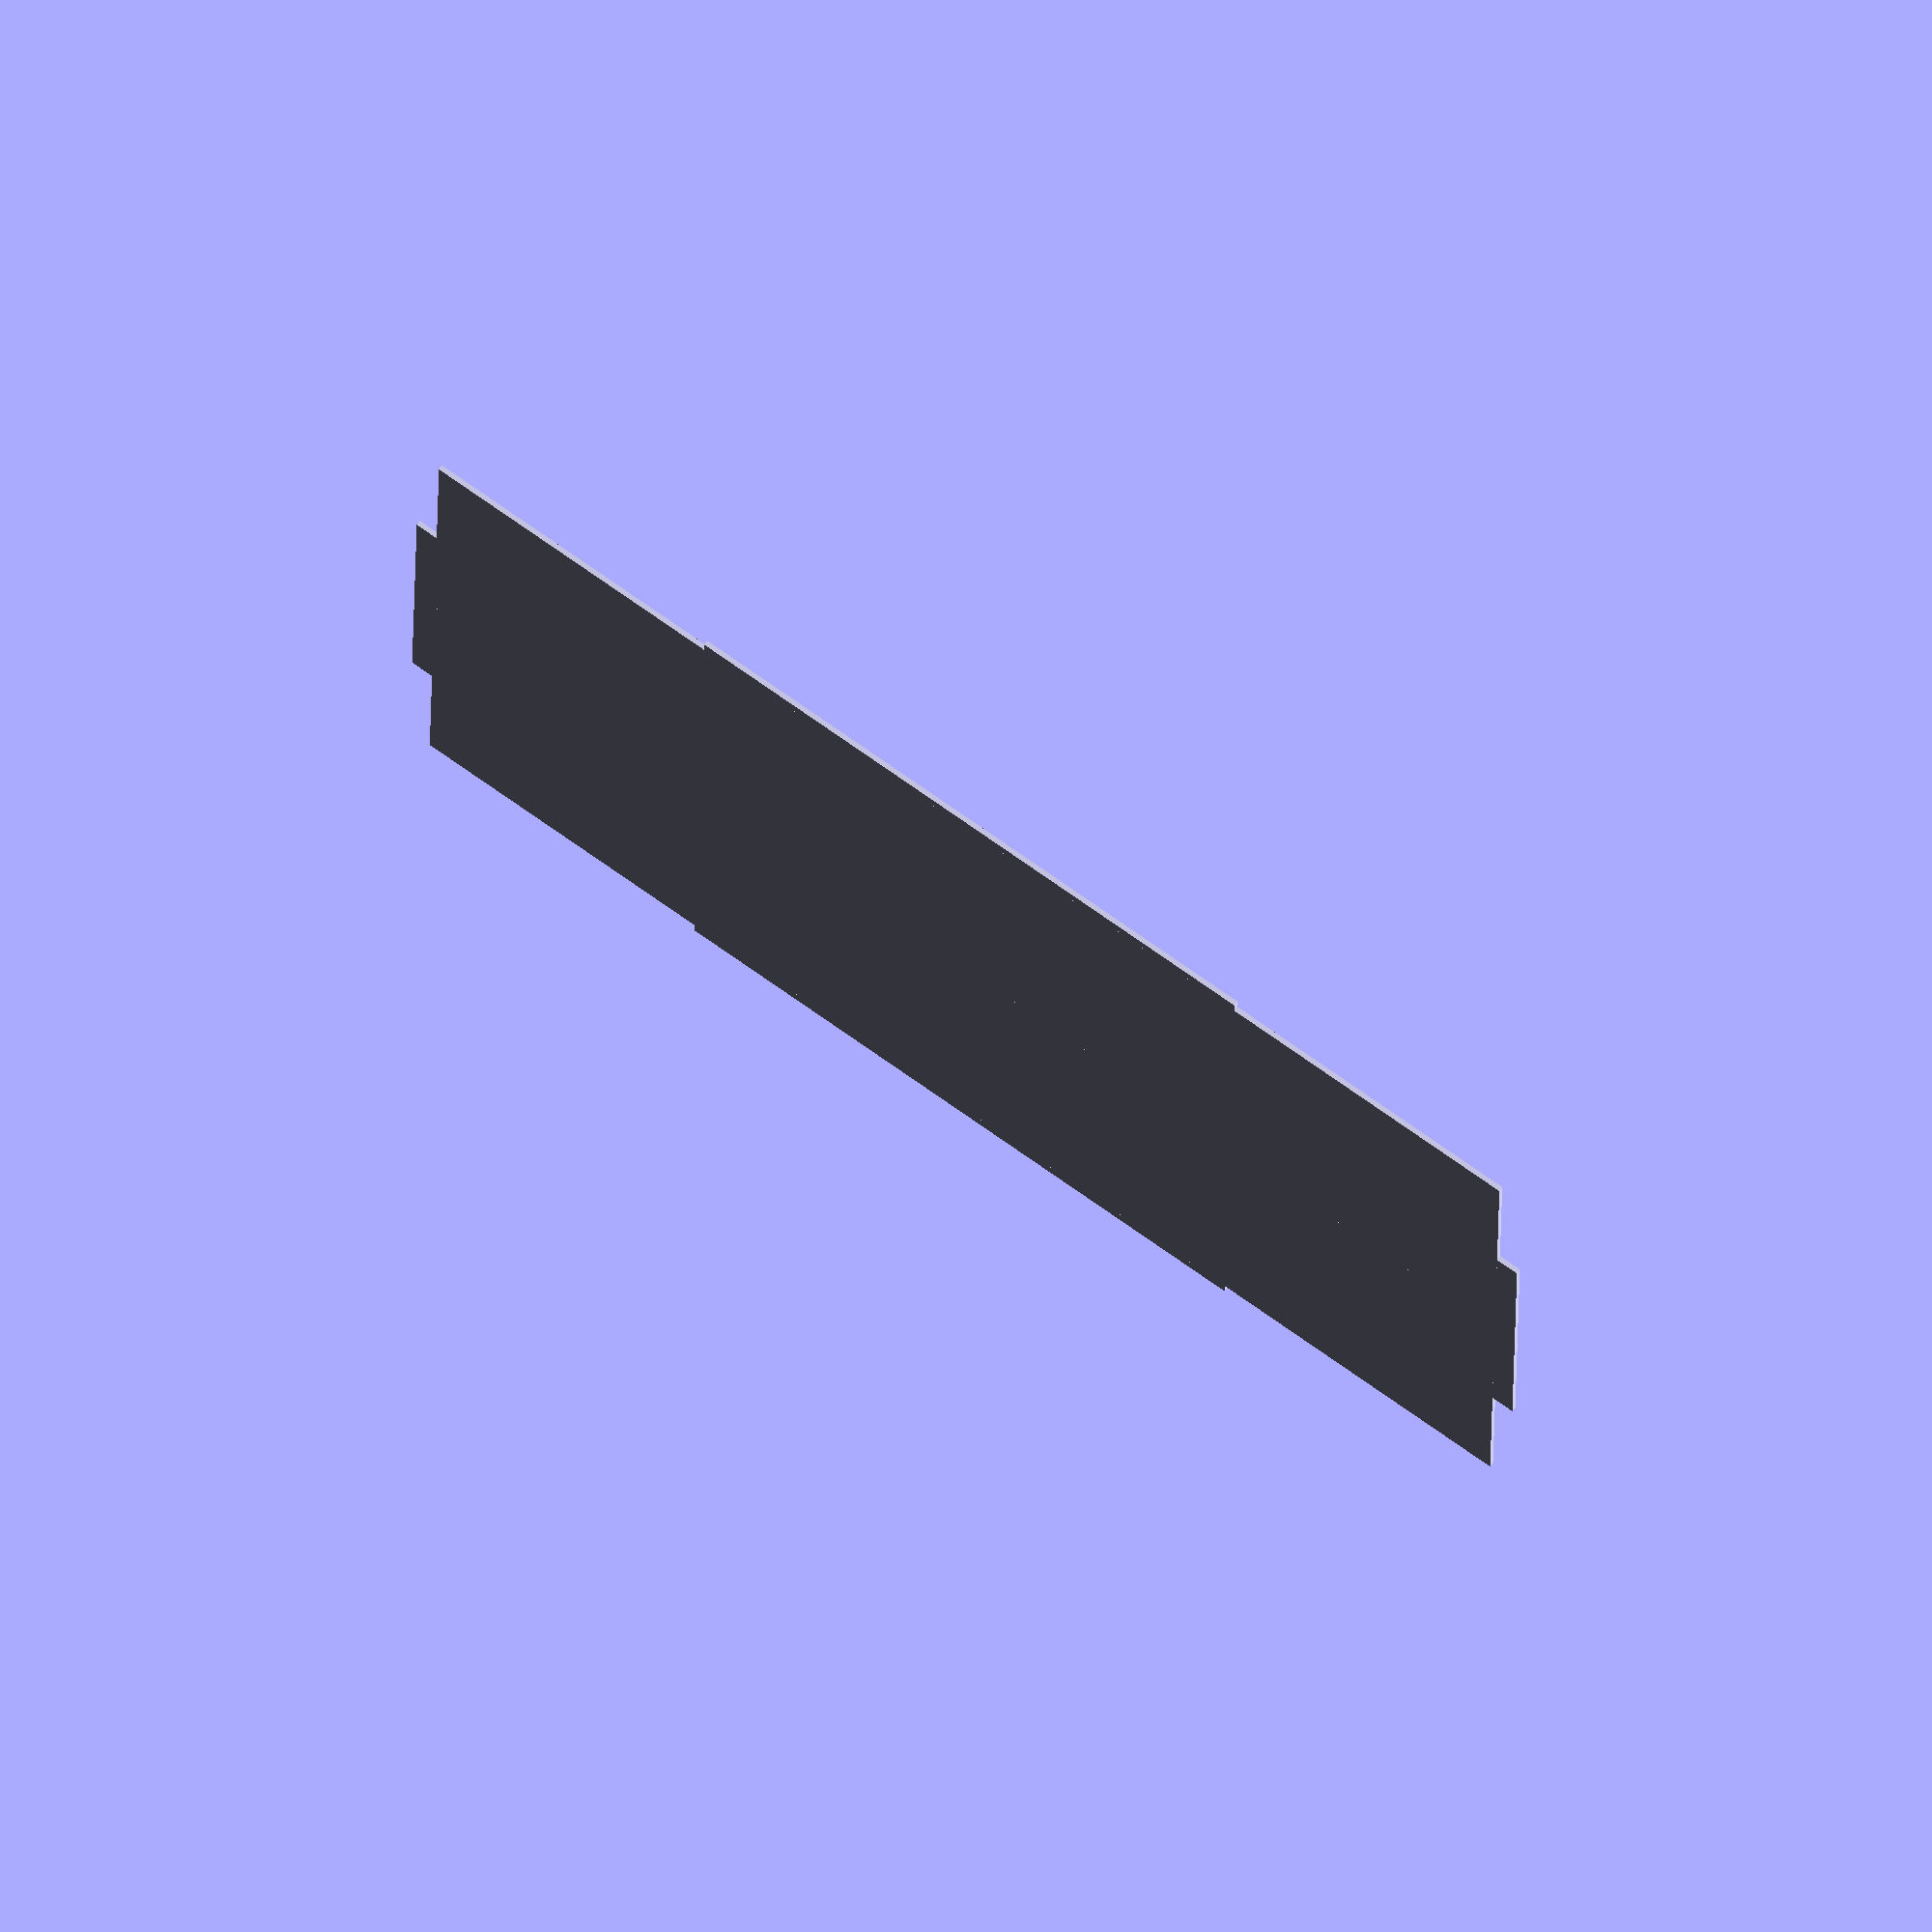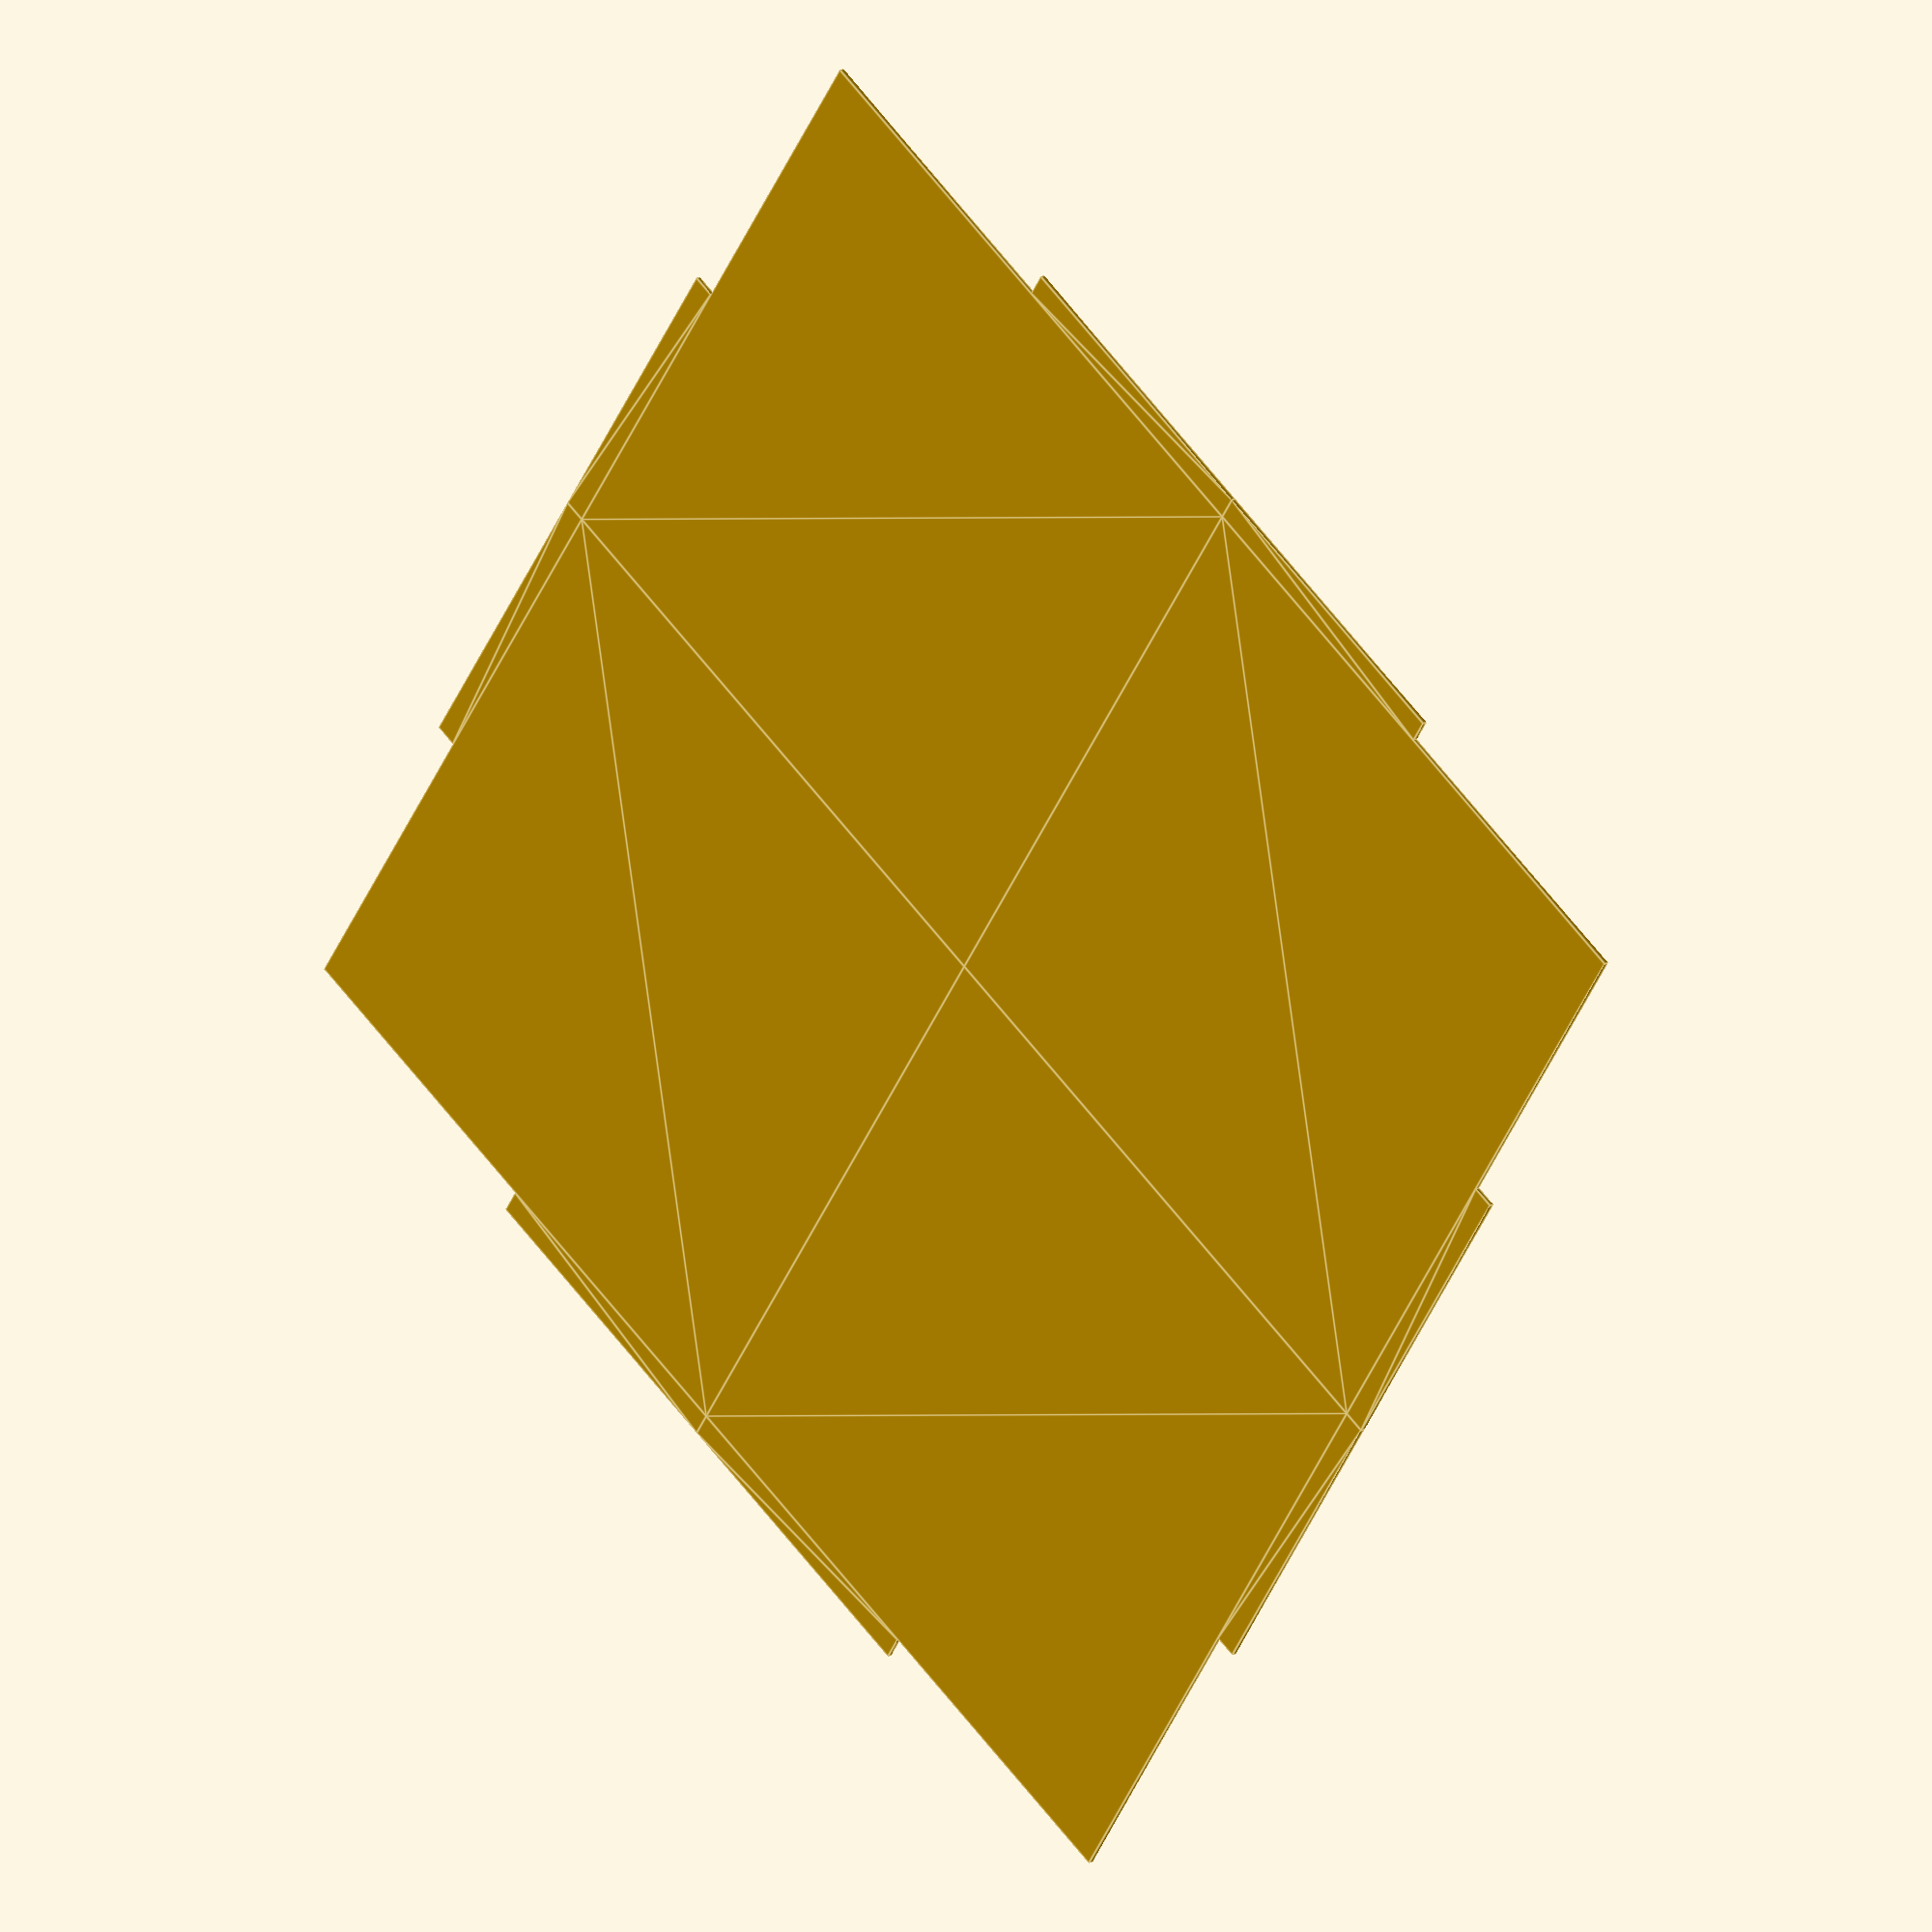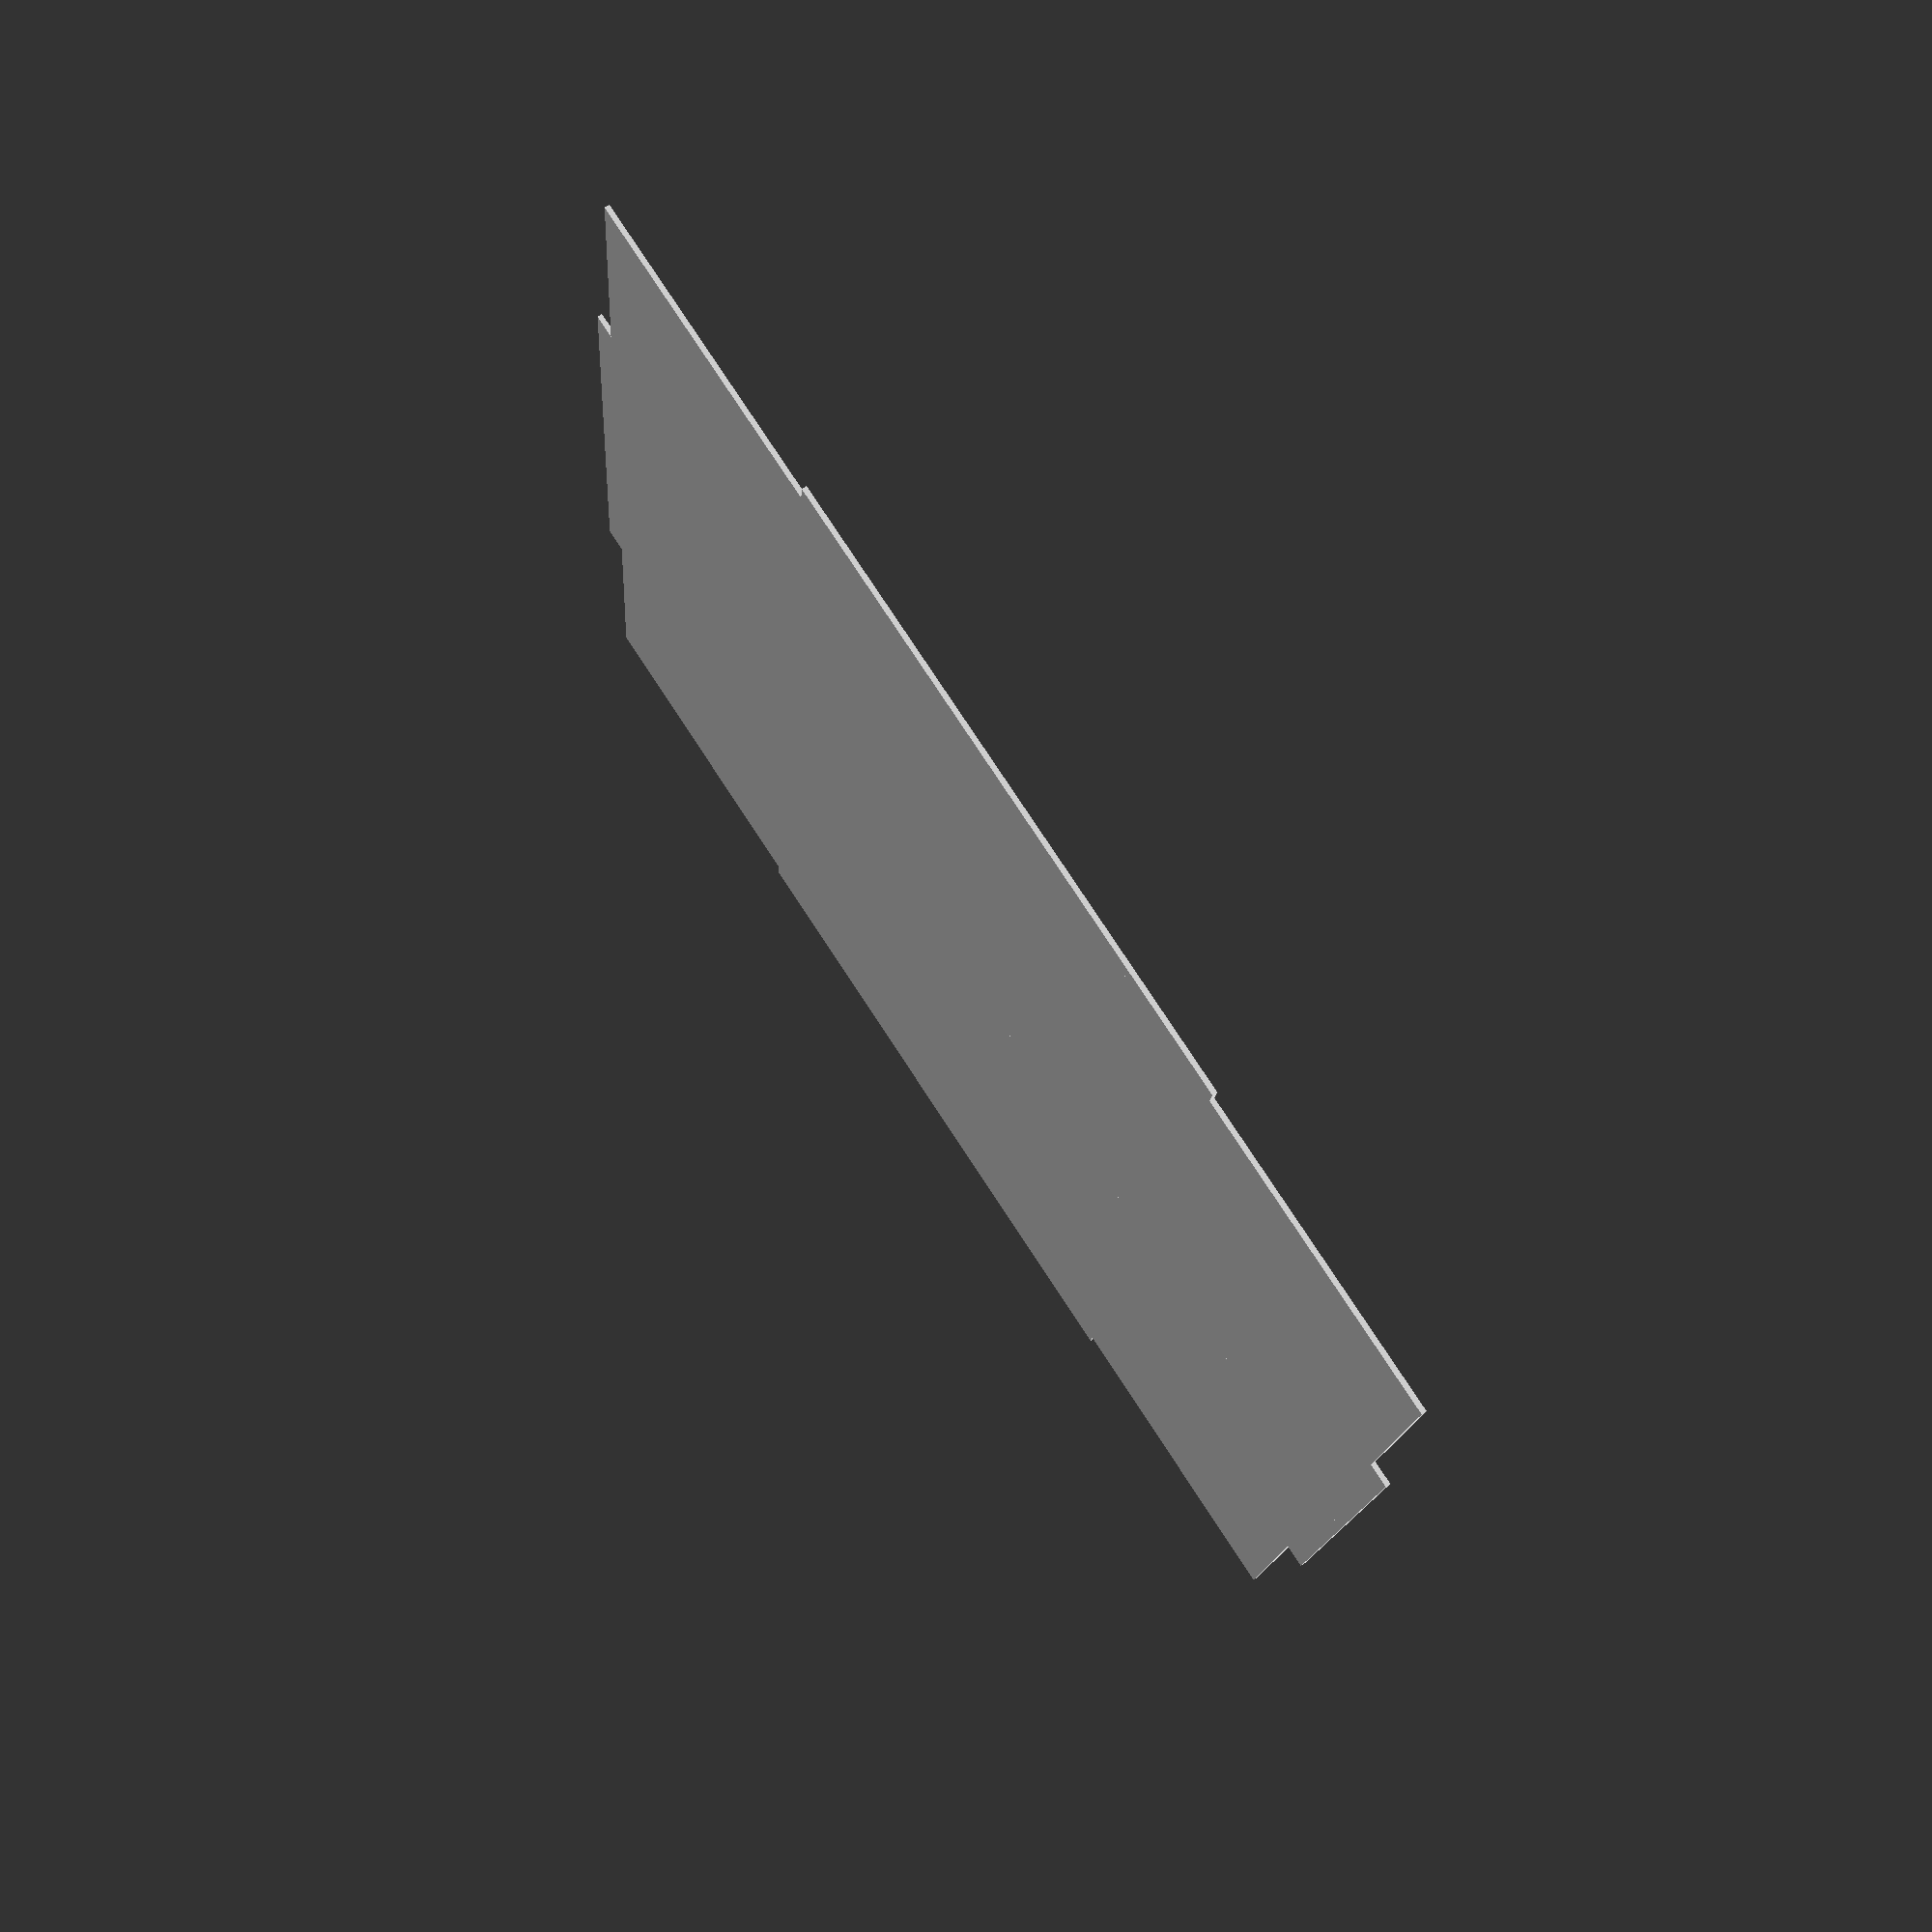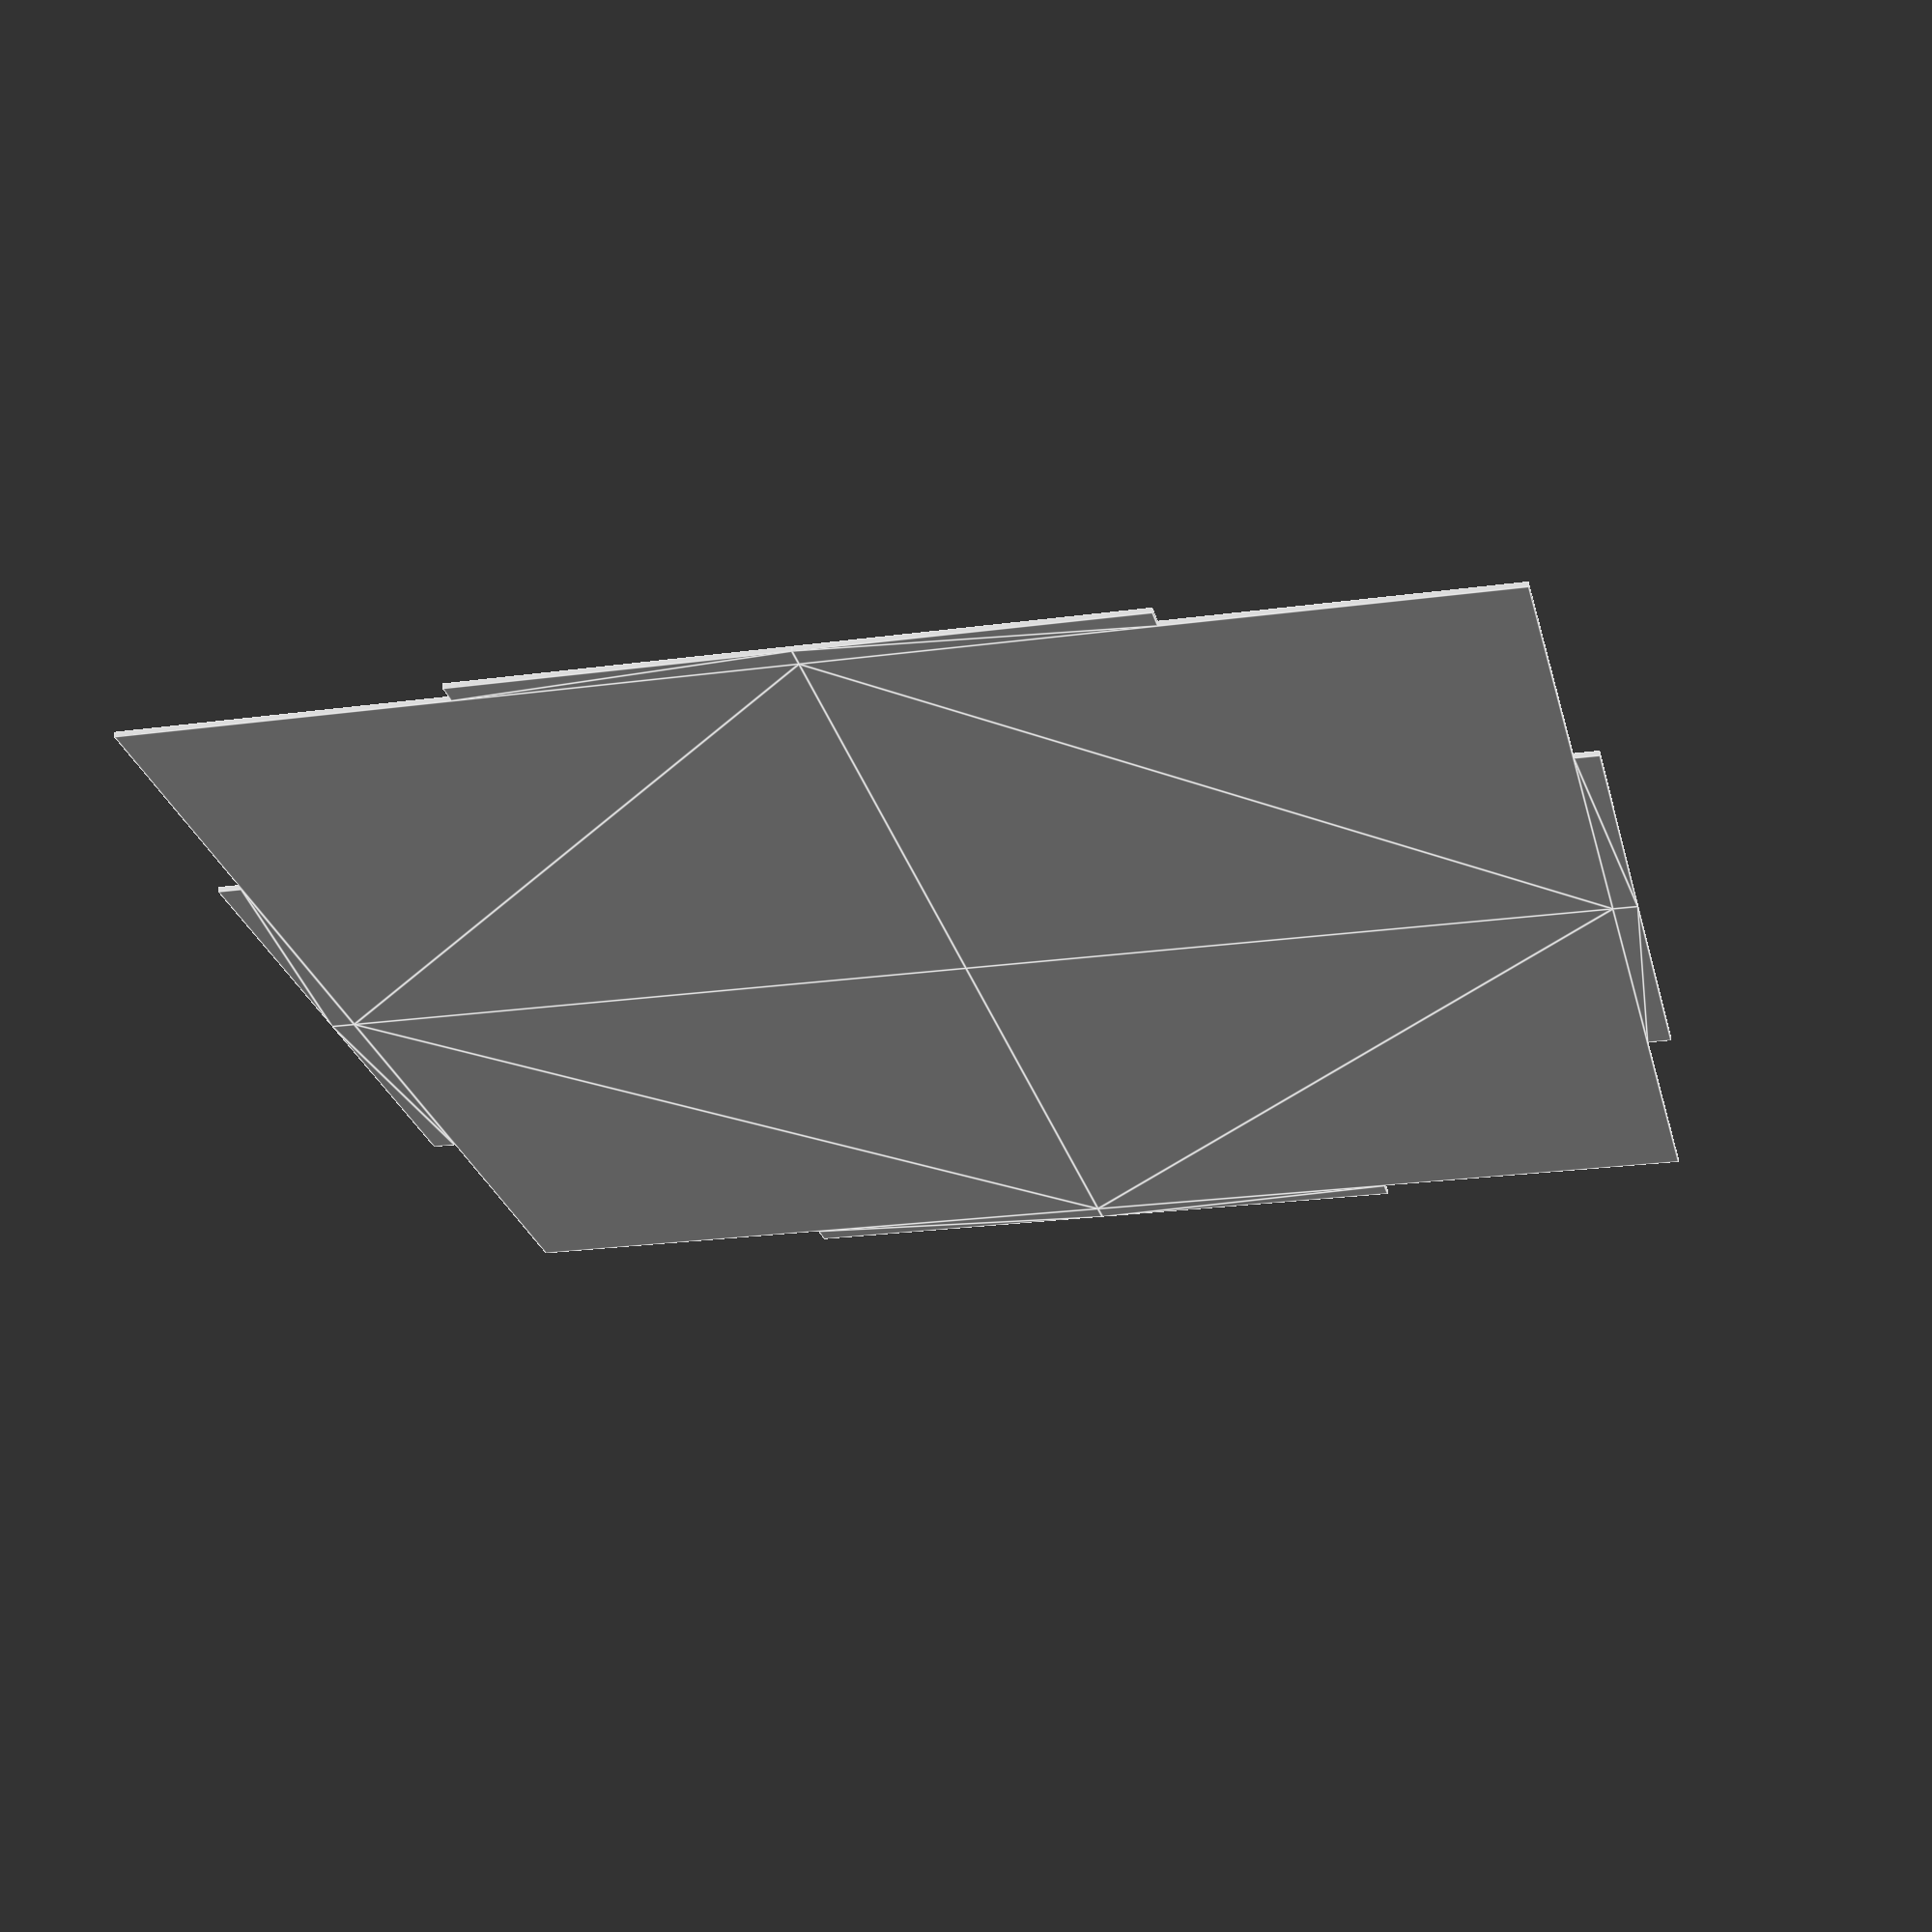
<openscad>
// Box Bottom, in millimeters
 
width=254;
plywoodThickness=6.35;
tabWidth=width/2;
undercut=0.75; // How far tabs are inset after assemly. Nomadic Furniture places it at 1/2--3/4 plywood thickness


module C1(){
module quarter(){
square([width/2, width/2]);
translate([width/2, 0, 0]){
square([plywoodThickness*undercut, tabWidth/2]);
}
translate([0, width/2, 0]){
square([tabWidth/2, plywoodThickness*undercut]);
}
}


quarter();

mirror([1, 0, 0]){
   quarter();
}

mirror([0, 1, 0]){
    quarter();
}

mirror([1, 1, 0]){
    quarter();
}
}


// 0-ing bottom left corner

module C(){
translate([width/2 + plywoodThickness*0.75, width/2 + plywoodThickness*0.75, 0]){
C1();
}
}

// Printing object

C();
</openscad>
<views>
elev=102.6 azim=179.5 roll=325.2 proj=o view=solid
elev=164.7 azim=146.0 roll=315.6 proj=o view=edges
elev=288.0 azim=354.5 roll=236.5 proj=p view=solid
elev=295.2 azim=76.8 roll=0.5 proj=p view=edges
</views>
